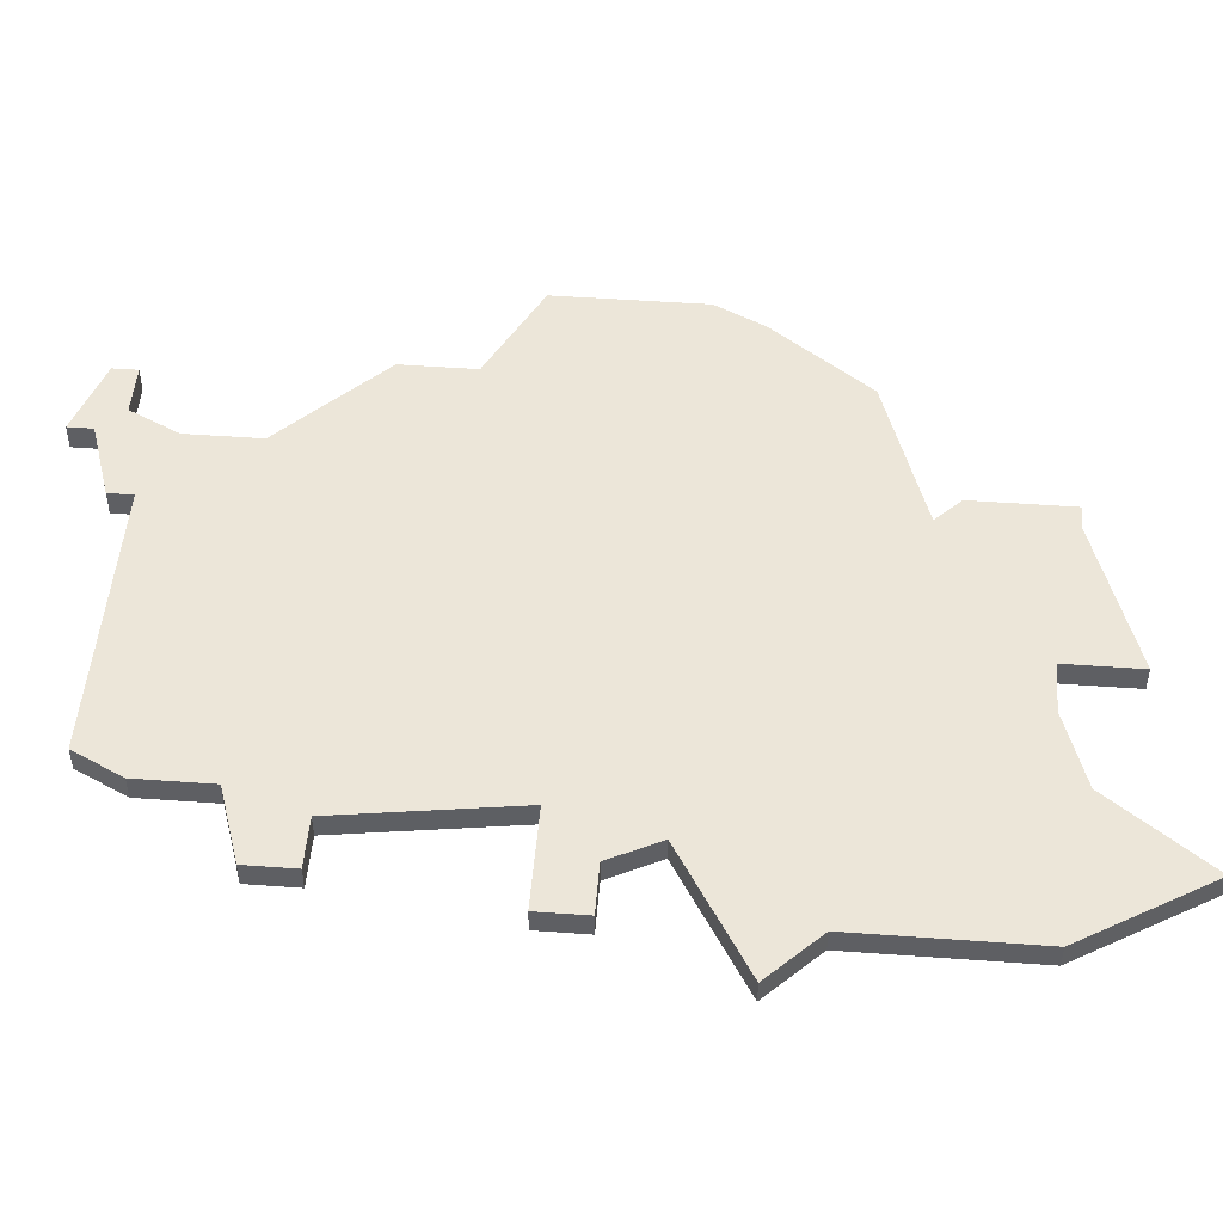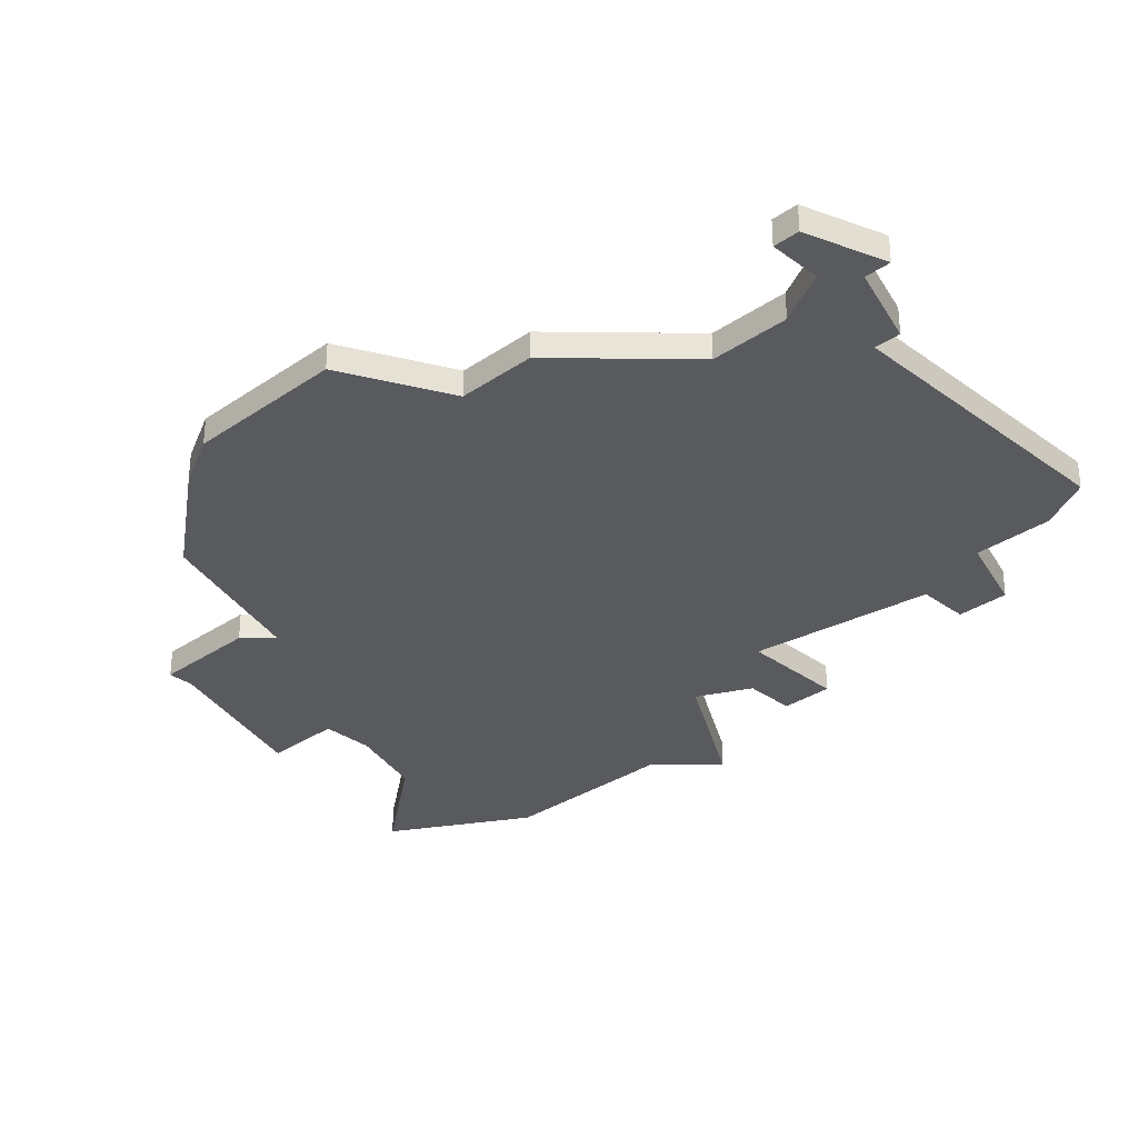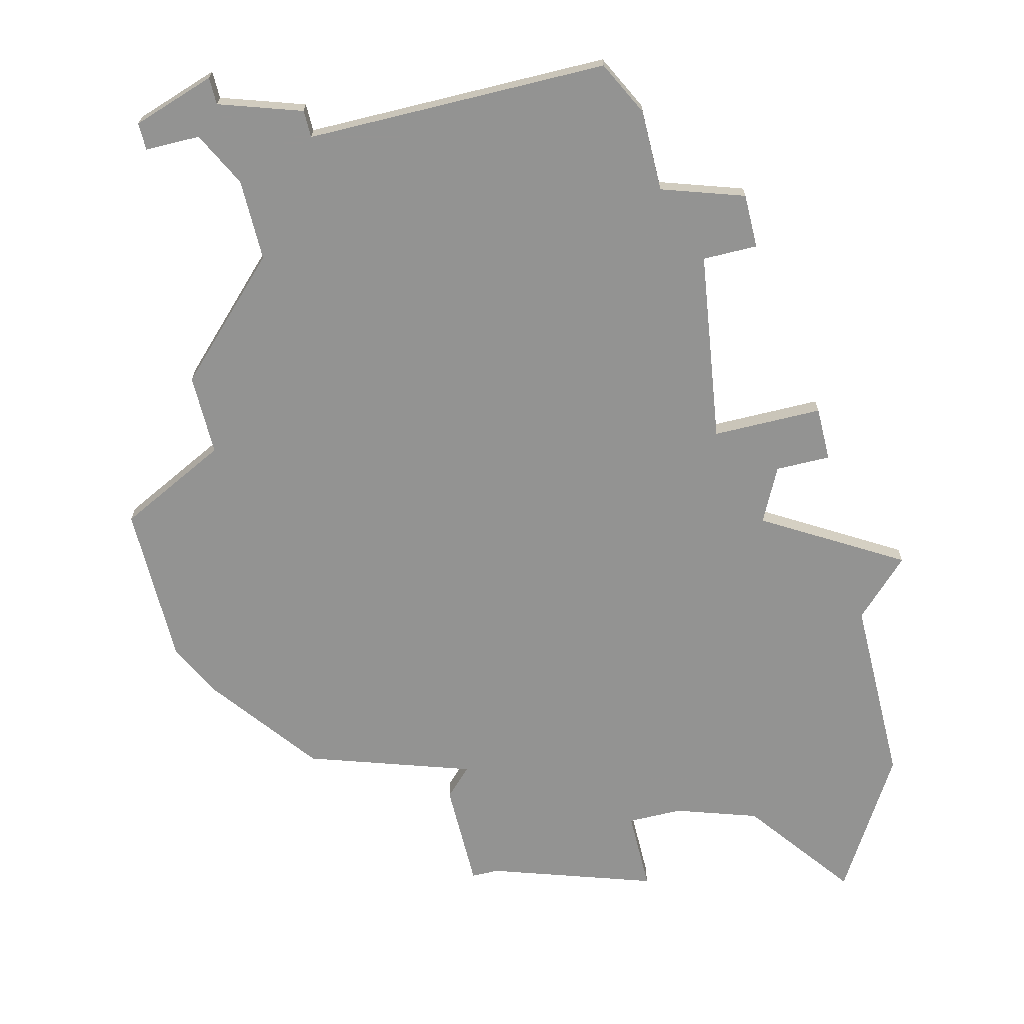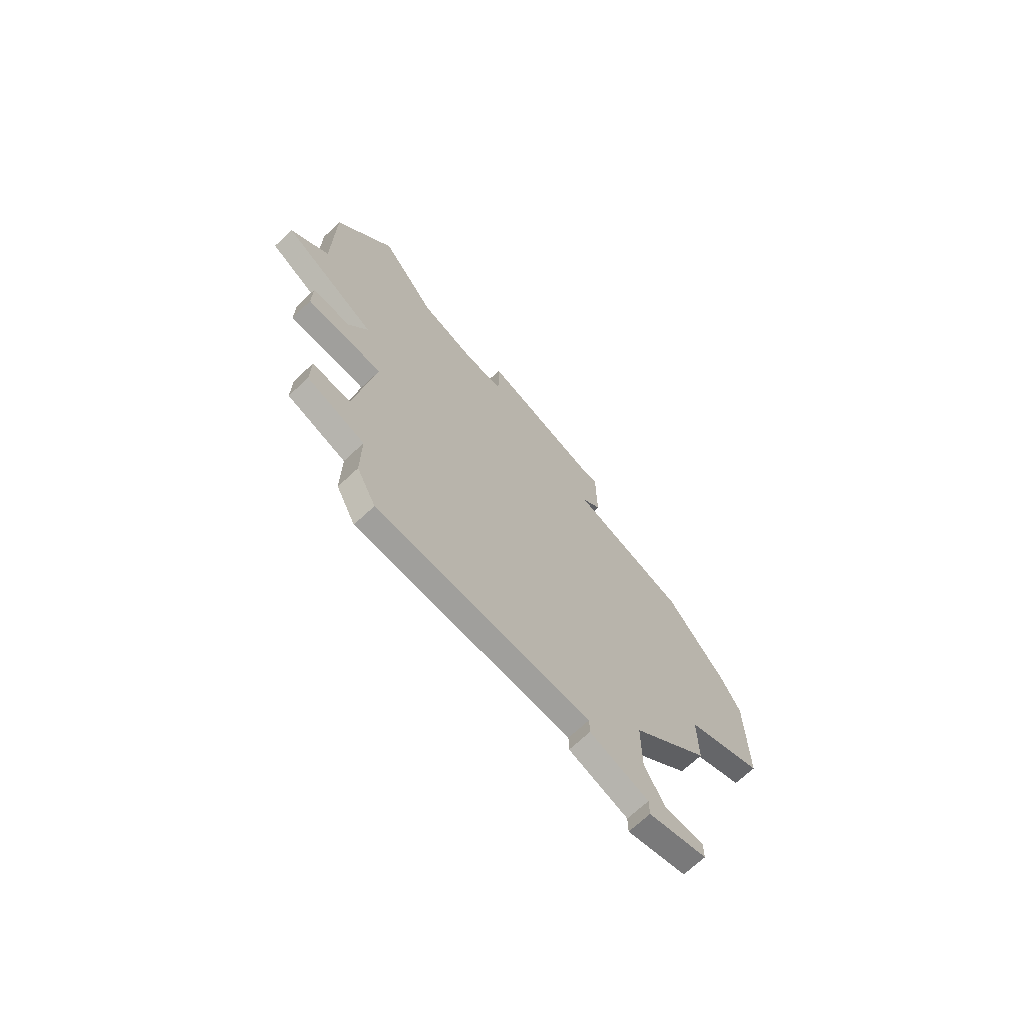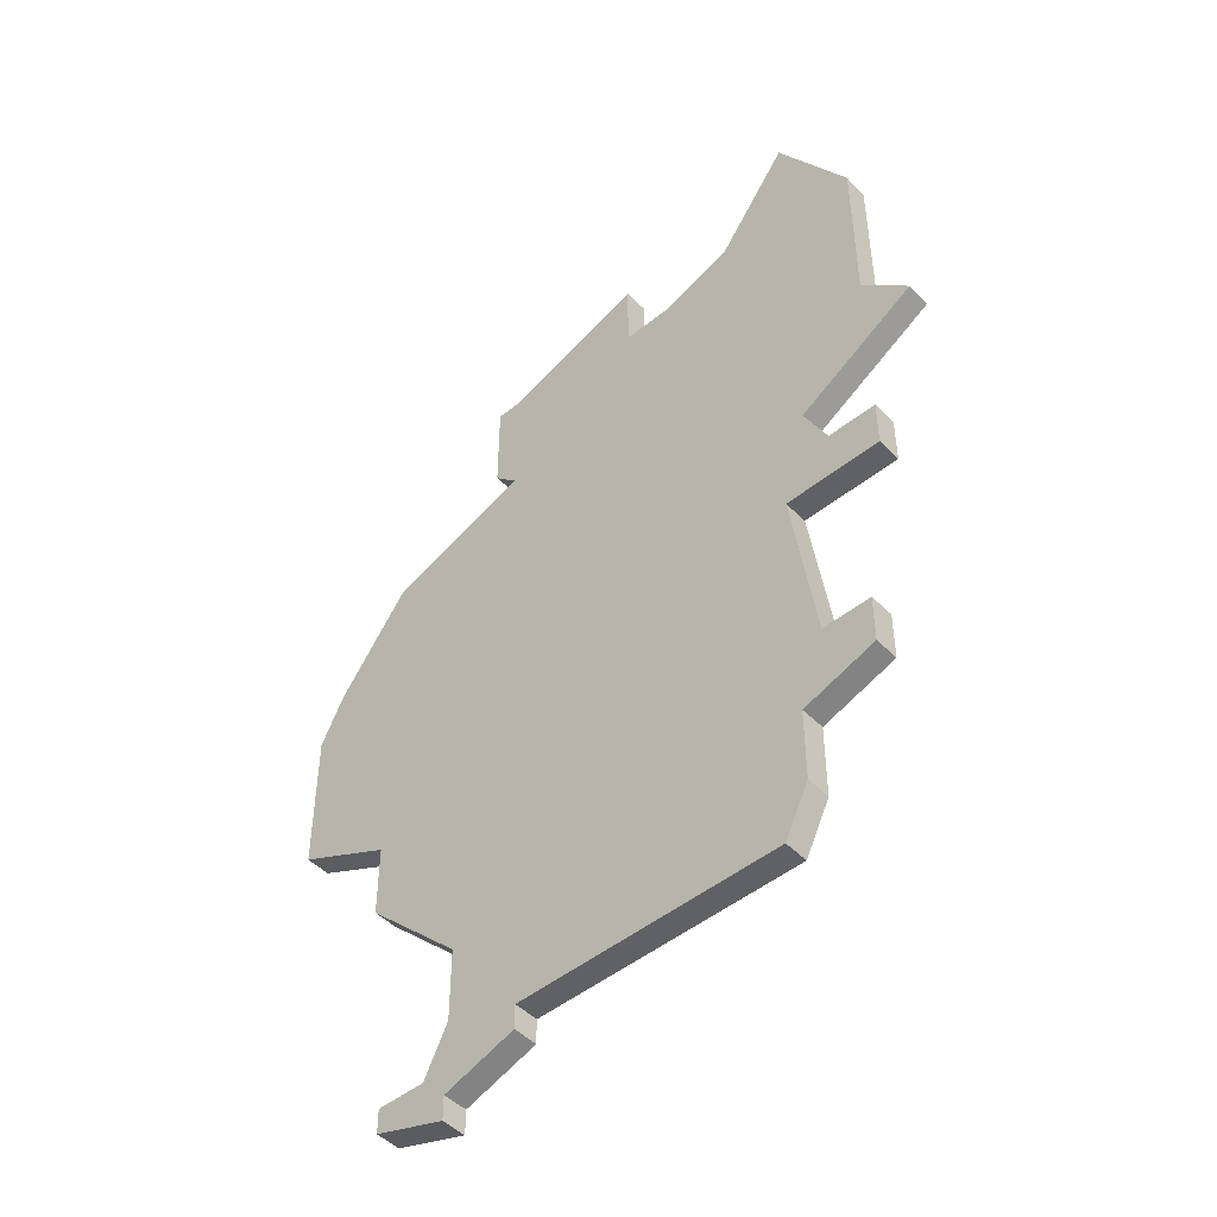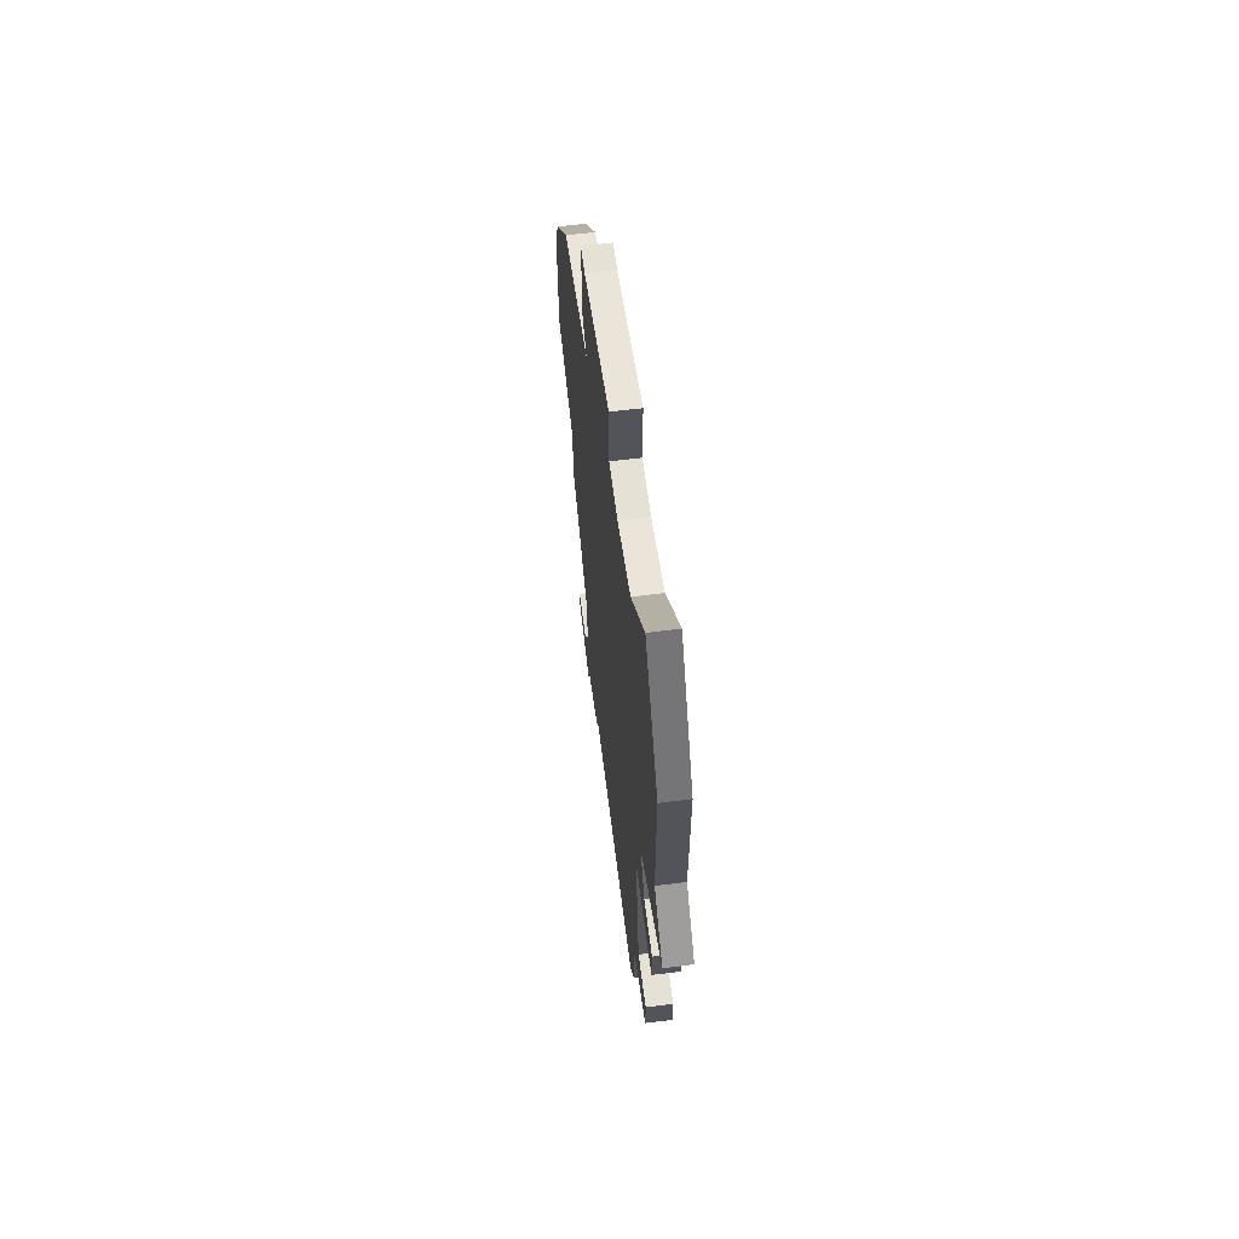
<metadata>
{"format":"obj","ext":"obj","renderer":"f3d","projection":"perspective","resolution":1024,"background":"white","views":[{"elev":49.0,"azim":94.6,"up":"+Z"},{"elev":-31.2,"azim":-45.9,"up":"+Z"},{"elev":-66.7,"azim":13.9,"up":"+Z"},{"elev":-71.2,"azim":132.9,"up":"+Y"},{"elev":-48.3,"azim":42.0,"up":"+Y"},{"elev":65.0,"azim":82.8,"up":"+Y"}]}
</metadata>
<code>
v 4385 -1176 0
v 4385 -1176 1
v 4385 -1178 0
v 4385 -1178 1
v 4360 -1163 0
v 4360 -1163 1
v 4368 -1152 0
v 4368 -1152 1
v 4368 -1156 0
v 4368 -1156 1
v 4384 -1167 0
v 4384 -1167 1
v 4359 -1165 0
v 4359 -1165 1
v 4359 -1171 0
v 4359 -1171 1
v 4367 -1183 0
v 4367 -1183 1
v 4367 -1186 0
v 4367 -1186 1
v 4367 -1187 0
v 4367 -1187 1
v 4367 -1180 0
v 4367 -1180 1
v 4375 -1150 0
v 4375 -1150 1
v 4375 -1153 0
v 4375 -1153 1
v 4383 -1148 0
v 4383 -1148 1
v 4383 -1165 0
v 4383 -1165 1
v 4383 -1176 0
v 4383 -1176 1
v 4366 -1185 0
v 4366 -1185 1
v 4382 -1182 0
v 4382 -1182 1
v 4382 -1169 0
v 4382 -1169 1
v 4382 -1179 0
v 4382 -1179 1
v 4381 -1184 0
v 4381 -1184 1
v 4364 -1185 0
v 4364 -1185 1
v 4364 -1186 0
v 4364 -1186 1
v 4380 -1152 0
v 4380 -1152 1
v 4388 -1162 0
v 4388 -1162 1
v 4363 -1173 0
v 4363 -1173 1
v 4363 -1159 0
v 4363 -1159 1
v 4363 -1176 0
v 4363 -1176 1
v 4370 -1184 0
v 4370 -1184 1
v 4370 -1185 0
v 4370 -1185 1
v 4386 -1167 0
v 4386 -1167 1
v 4386 -1160 0
v 4386 -1160 1
v 4386 -1169 0
v 4386 -1169 1
v 4386 -1153 0
v 4386 -1153 1
v 4369 -1157 0
v 4369 -1157 1
v 4369 -1152 0
v 4369 -1152 1
v 4377 -1153 0
v 4377 -1153 1
f 35 21 47
f 47 45 35
f 35 19 21
f 59 61 19
f 23 59 17
f 19 17 59
f 23 53 39
f 35 17 19
f 53 23 57
f 15 13 53
f 5 53 13
f 5 55 53
f 53 55 71
f 7 73 9
f 71 9 73
f 27 71 73
f 71 39 53
f 59 23 41
f 41 37 43
f 33 41 23
f 39 33 23
f 71 31 39
f 1 3 33
f 41 33 3
f 39 11 67
f 63 67 11
f 31 11 39
f 75 31 27
f 31 71 27
f 75 49 65
f 65 31 75
f 73 25 27
f 31 65 51
f 29 69 49
f 69 65 49
f 43 59 41
f 48 22 36
f 36 46 48
f 22 20 36
f 20 62 60
f 18 60 24
f 60 18 20
f 40 54 24
f 20 18 36
f 58 24 54
f 54 14 16
f 14 54 6
f 54 56 6
f 72 56 54
f 10 74 8
f 74 10 72
f 74 72 28
f 54 40 72
f 42 24 60
f 44 38 42
f 24 42 34
f 24 34 40
f 40 32 72
f 34 4 2
f 4 34 42
f 68 12 40
f 12 68 64
f 40 12 32
f 28 32 76
f 28 72 32
f 66 50 76
f 76 32 66
f 28 26 74
f 52 66 32
f 50 70 30
f 50 66 70
f 42 60 44
f 14 6 13
f 13 6 5
f 16 14 15
f 15 14 13
f 54 16 53
f 53 16 15
f 58 54 57
f 57 54 53
f 24 58 23
f 23 58 57
f 18 24 17
f 17 24 23
f 36 18 35
f 35 18 17
f 46 36 45
f 45 36 35
f 48 46 47
f 47 46 45
f 22 48 21
f 21 48 47
f 20 22 19
f 19 22 21
f 62 20 61
f 61 20 19
f 60 62 59
f 59 62 61
f 44 60 43
f 43 60 59
f 38 44 37
f 37 44 43
f 42 38 41
f 41 38 37
f 4 42 3
f 3 42 41
f 2 4 1
f 1 4 3
f 34 2 33
f 33 2 1
f 40 34 39
f 39 34 33
f 68 40 67
f 67 40 39
f 64 68 63
f 63 68 67
f 12 64 11
f 11 64 63
f 32 12 31
f 31 12 11
f 52 32 51
f 51 32 31
f 66 52 65
f 65 52 51
f 70 66 69
f 69 66 65
f 30 70 29
f 29 70 69
f 50 30 49
f 49 30 29
f 76 50 75
f 75 50 49
f 28 76 27
f 27 76 75
f 26 28 25
f 25 28 27
f 74 26 73
f 73 26 25
f 8 74 7
f 7 74 73
f 10 8 9
f 9 8 7
f 72 10 71
f 71 10 9
f 6 56 5
f 5 56 55
f 56 72 55
f 55 72 71

</code>
